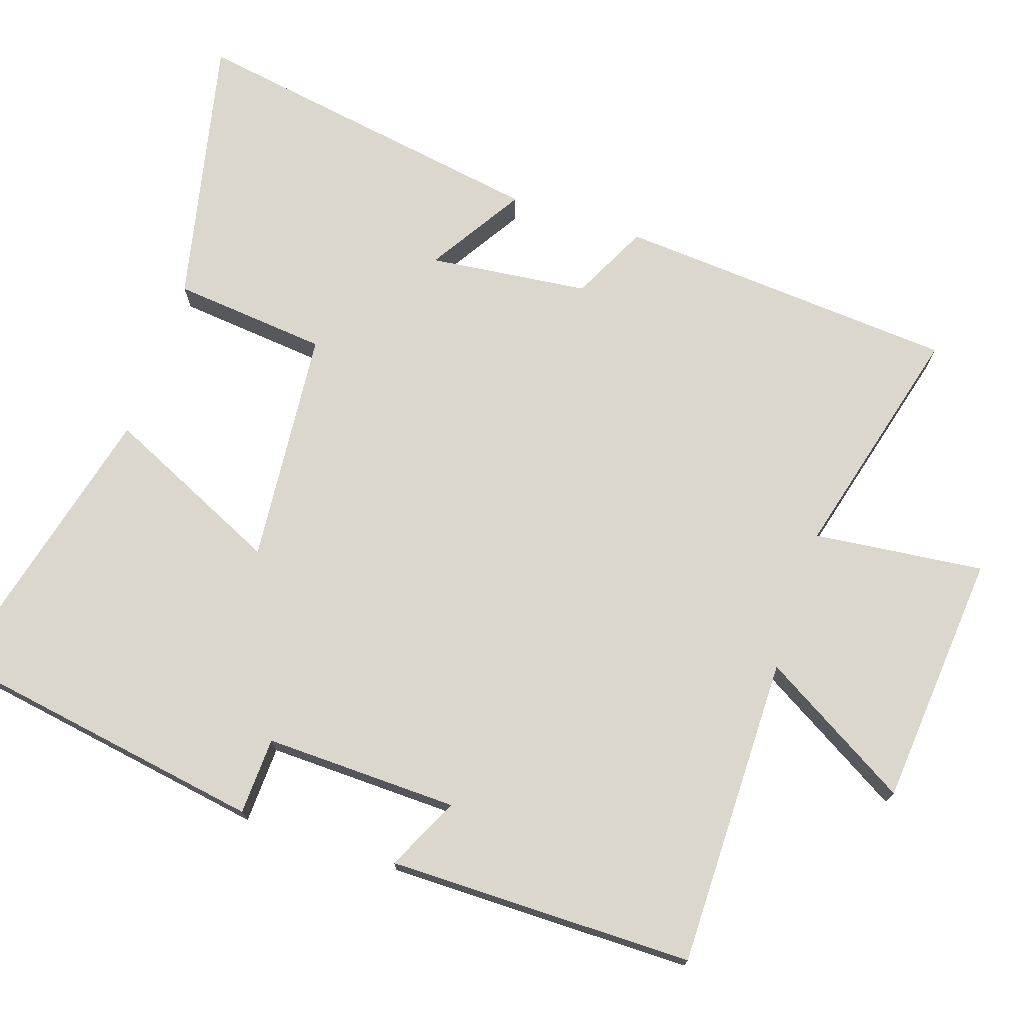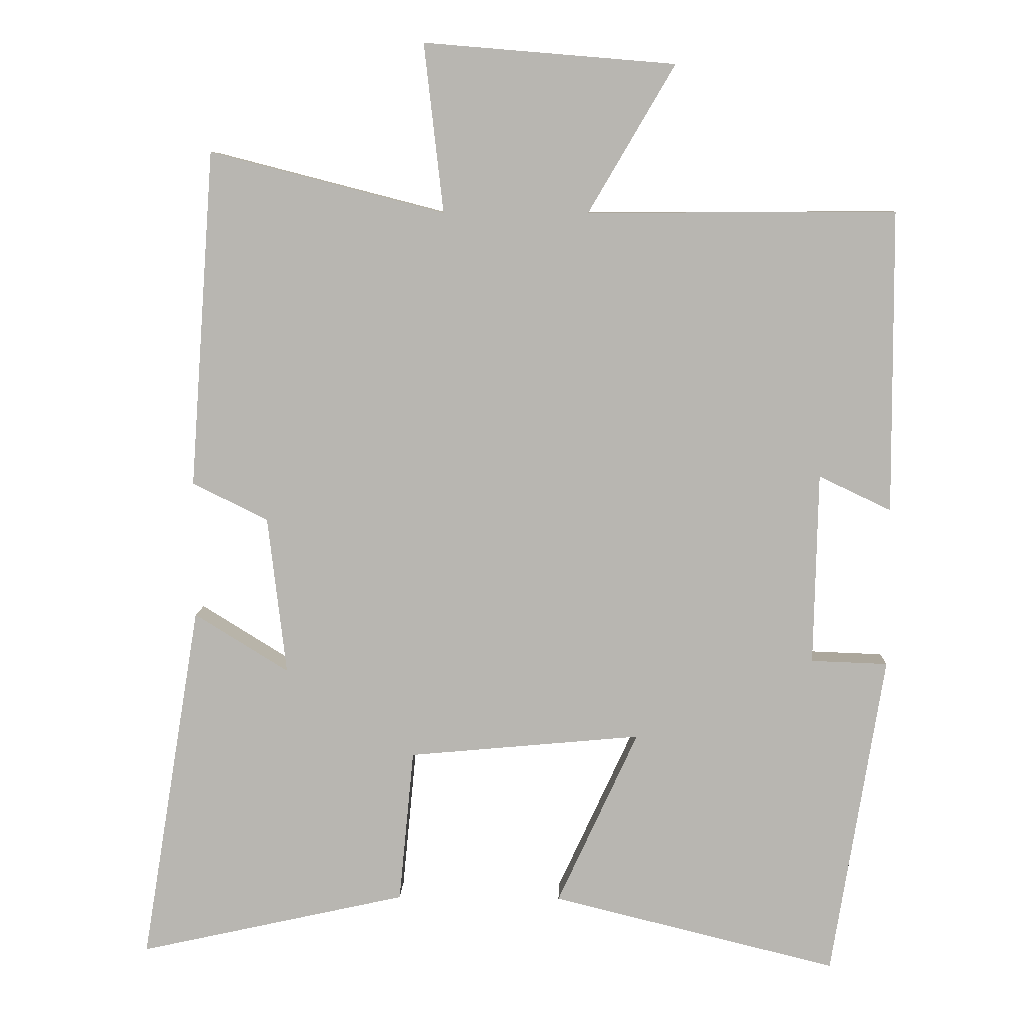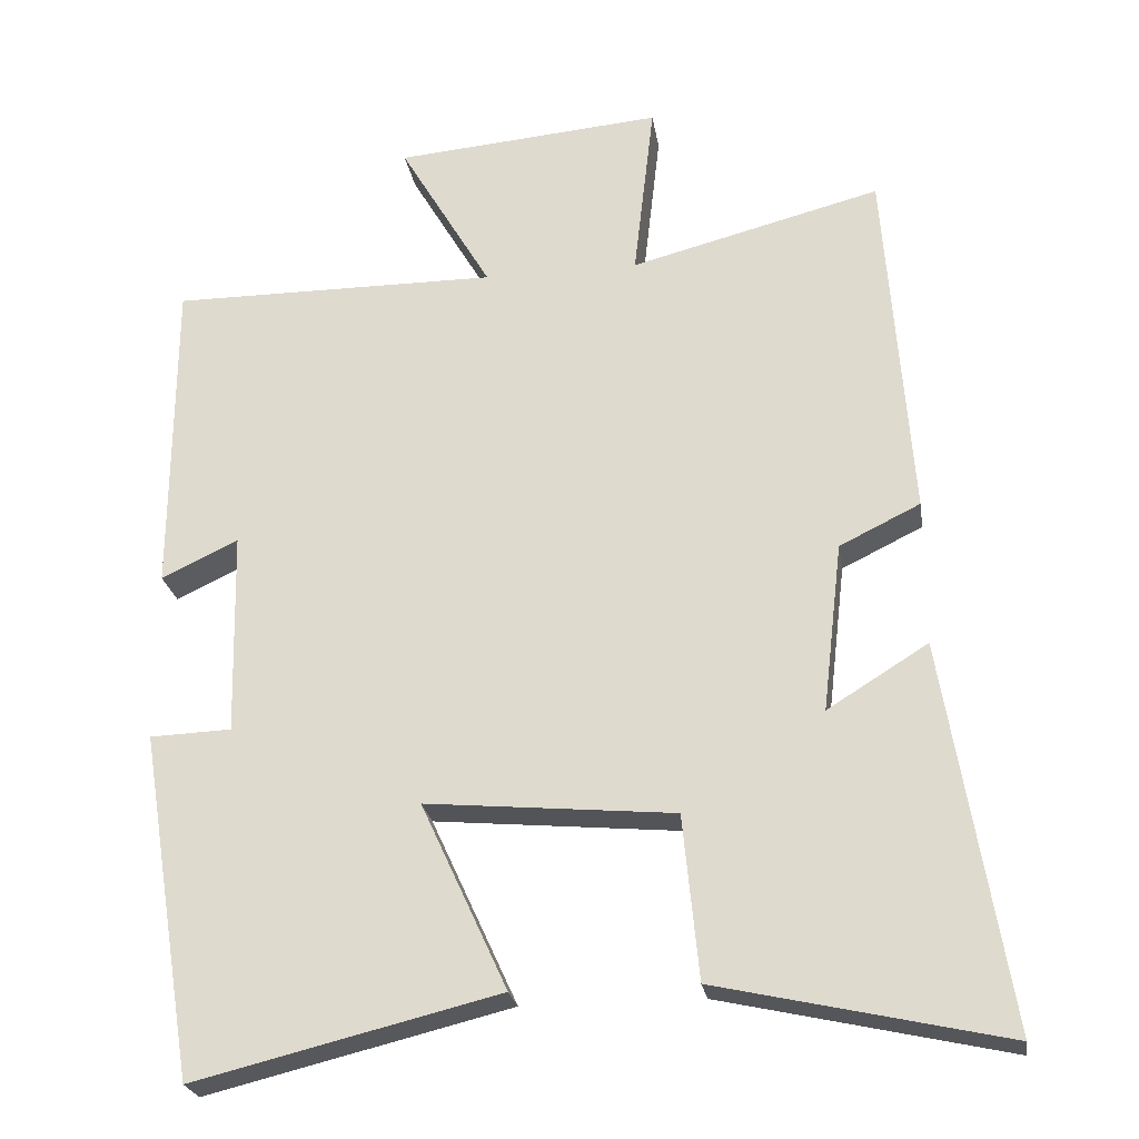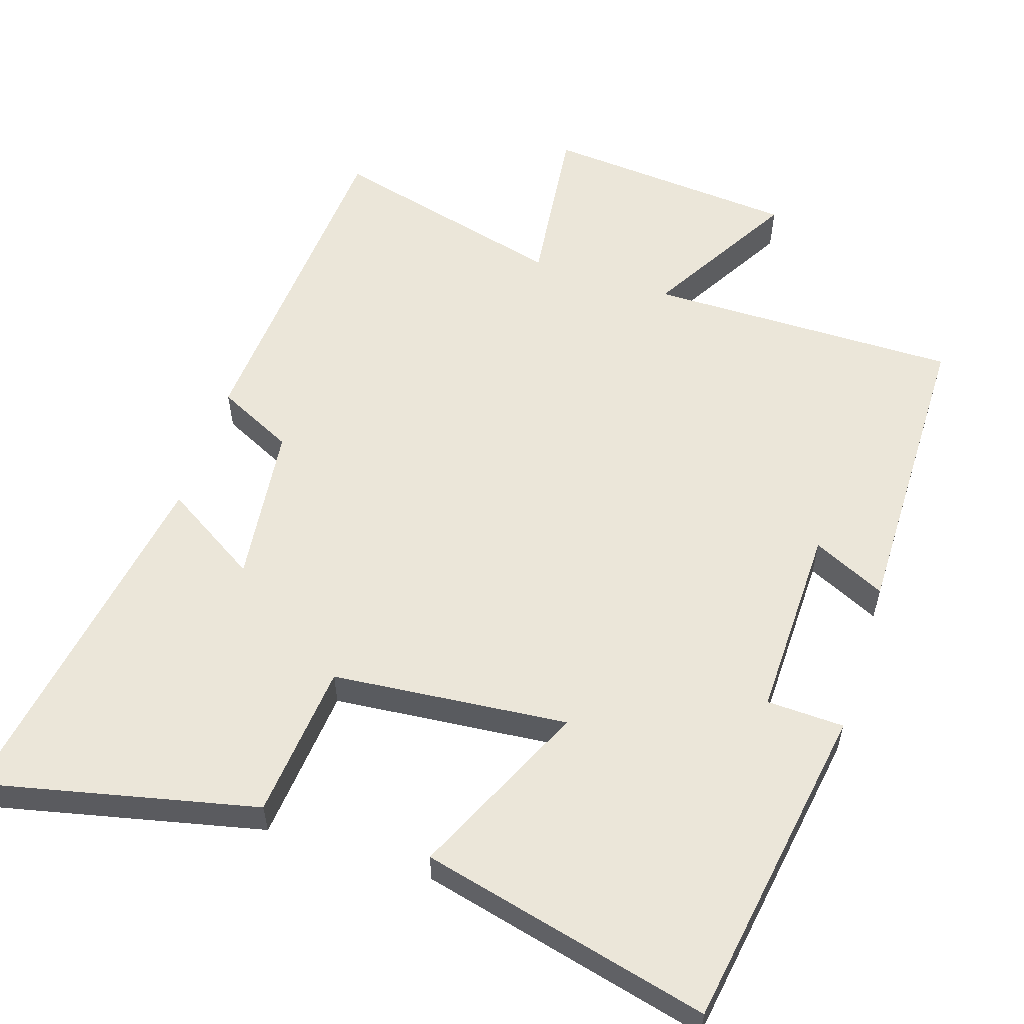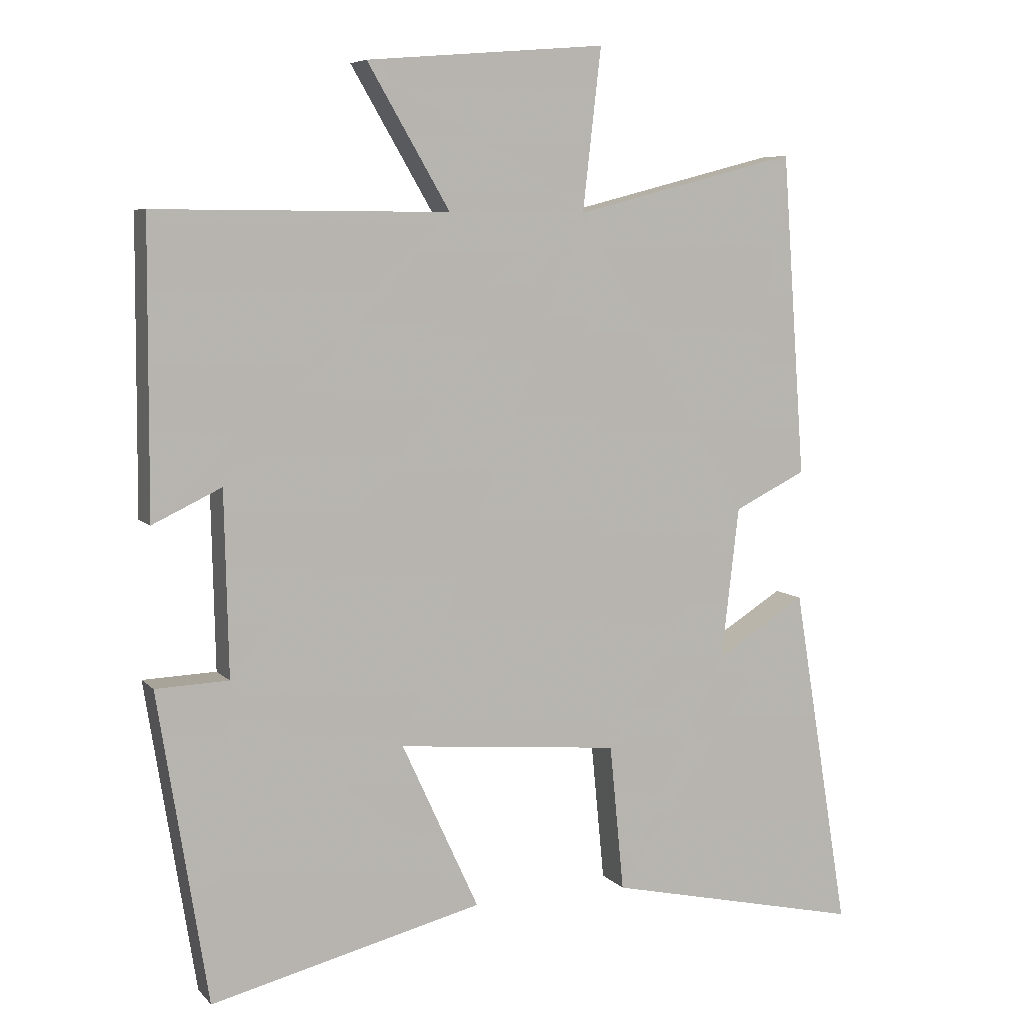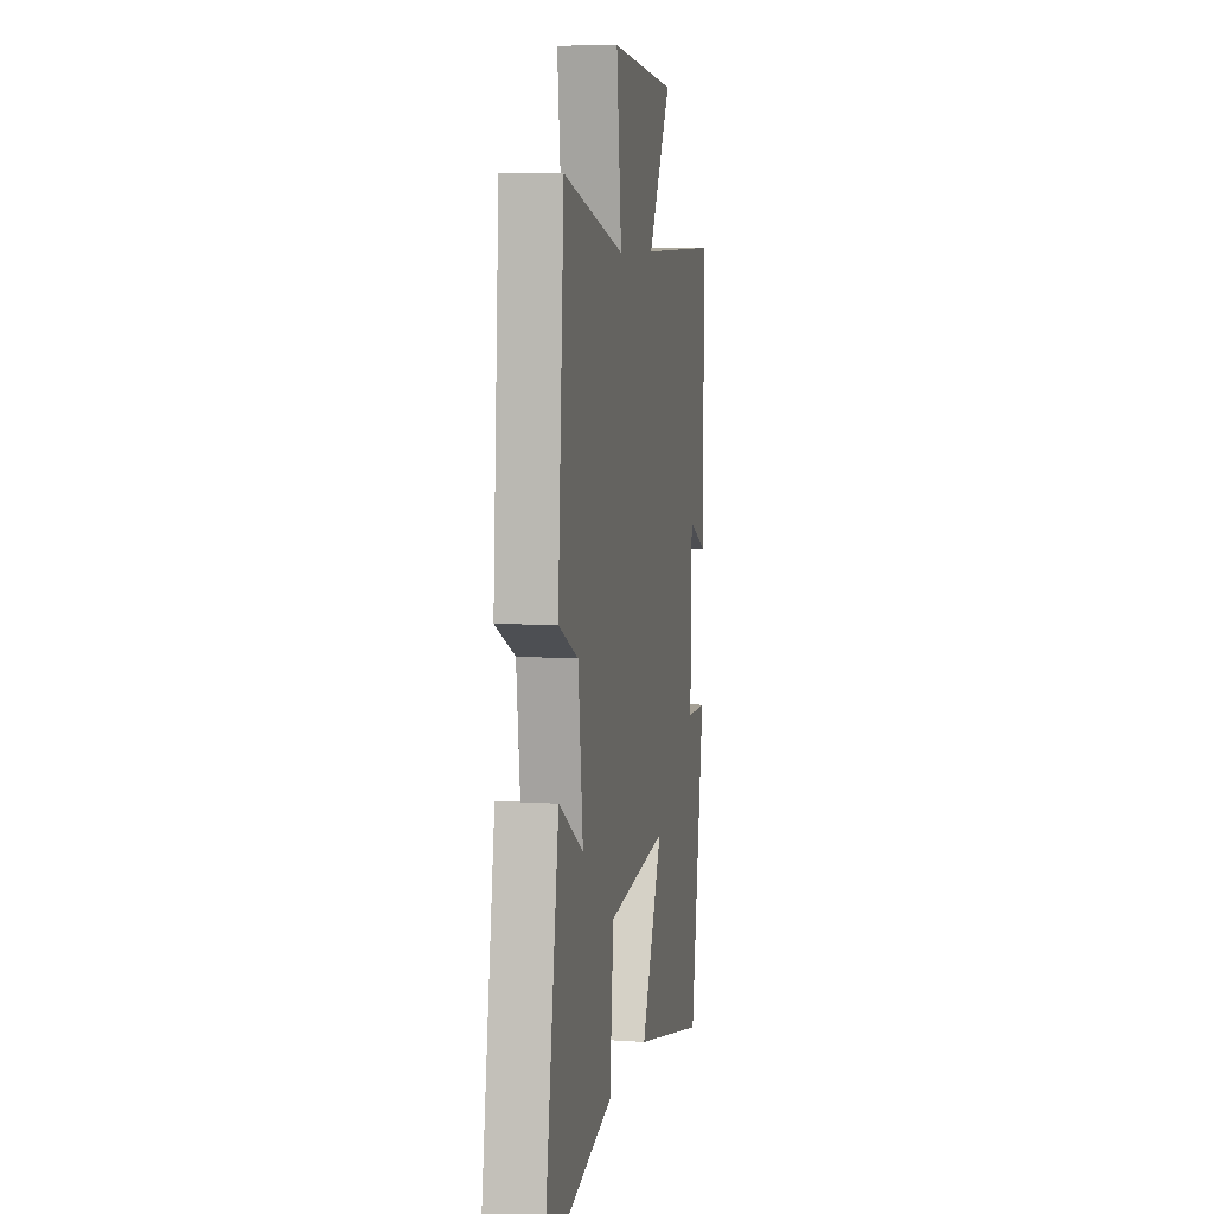
<metadata>
{"format":"obj","ext":"obj","renderer":"f3d","projection":"perspective","resolution":1024,"background":"white","views":[{"elev":73.1,"azim":-71.5,"up":"+Y"},{"elev":8.0,"azim":-178.1,"up":"+Z"},{"elev":-24.3,"azim":9.0,"up":"+Z"},{"elev":56.9,"azim":-162.2,"up":"+Y"},{"elev":6.8,"azim":-22.4,"up":"+Z"},{"elev":7.9,"azim":100.8,"up":"+Z"}]}
</metadata>
<code>
v 0.466 0.07 0.585
v 0.5 0.07 0.113
v 0.394 0.07 0.061
v 0.368 0.07 -0.161
v 0.5 0.07 -0.079
v 0.583 0.07 -0.584
v 0.206 0.07 -0.5
v 0.185 0.07 -0.285
v -0.141 0.07 -0.255
v -0.028 0.07 -0.5
v -0.427 0.07 -0.598
v -0.5 0.07 -0.145
v -0.393 0.07 -0.141
v -0.399 0.07 0.127
v -0.5 0.07 0.079
v -0.498 0.07 0.502
v -0.067 0.07 0.5
v -0.188 0.07 0.706
v 0.164 0.07 0.736
v 0.137 0.07 0.5
v 0.466 0 0.585
v 0.5 0 0.113
v 0.394 0 0.061
v 0.368 0 -0.161
v 0.5 0 -0.079
v 0.583 0 -0.584
v 0.206 0 -0.5
v 0.185 0 -0.285
v -0.141 0 -0.255
v -0.028 0 -0.5
v -0.427 0 -0.598
v -0.5 0 -0.145
v -0.393 0 -0.141
v -0.399 0 0.127
v -0.5 0 0.079
v -0.498 0 0.502
v -0.067 0 0.5
v -0.188 0 0.706
v 0.164 0 0.736
v 0.137 0 0.5
f 17 18 19 20
f 14 15 16 17
f 13 14 17 20
f 10 11 12 13
f 9 10 13
f 8 9 13 20
f 4 5 6 7
f 3 4 7 8
f 20 1 2 3
f 3 8 20
f 40 39 38 37
f 37 36 35 34
f 40 37 34 33
f 33 32 31 30
f 33 30 29
f 40 33 29 28
f 27 26 25 24
f 28 27 24 23
f 23 22 21 40
f 40 28 23
f 1 21 22 2
f 2 22 23 3
f 3 23 24 4
f 4 24 25 5
f 5 25 26 6
f 6 26 27 7
f 7 27 28 8
f 8 28 29 9
f 9 29 30 10
f 10 30 31 11
f 11 31 32 12
f 12 32 33 13
f 13 33 34 14
f 14 34 35 15
f 15 35 36 16
f 16 36 37 17
f 17 37 38 18
f 18 38 39 19
f 19 39 40 20
f 20 40 21 1

</code>
